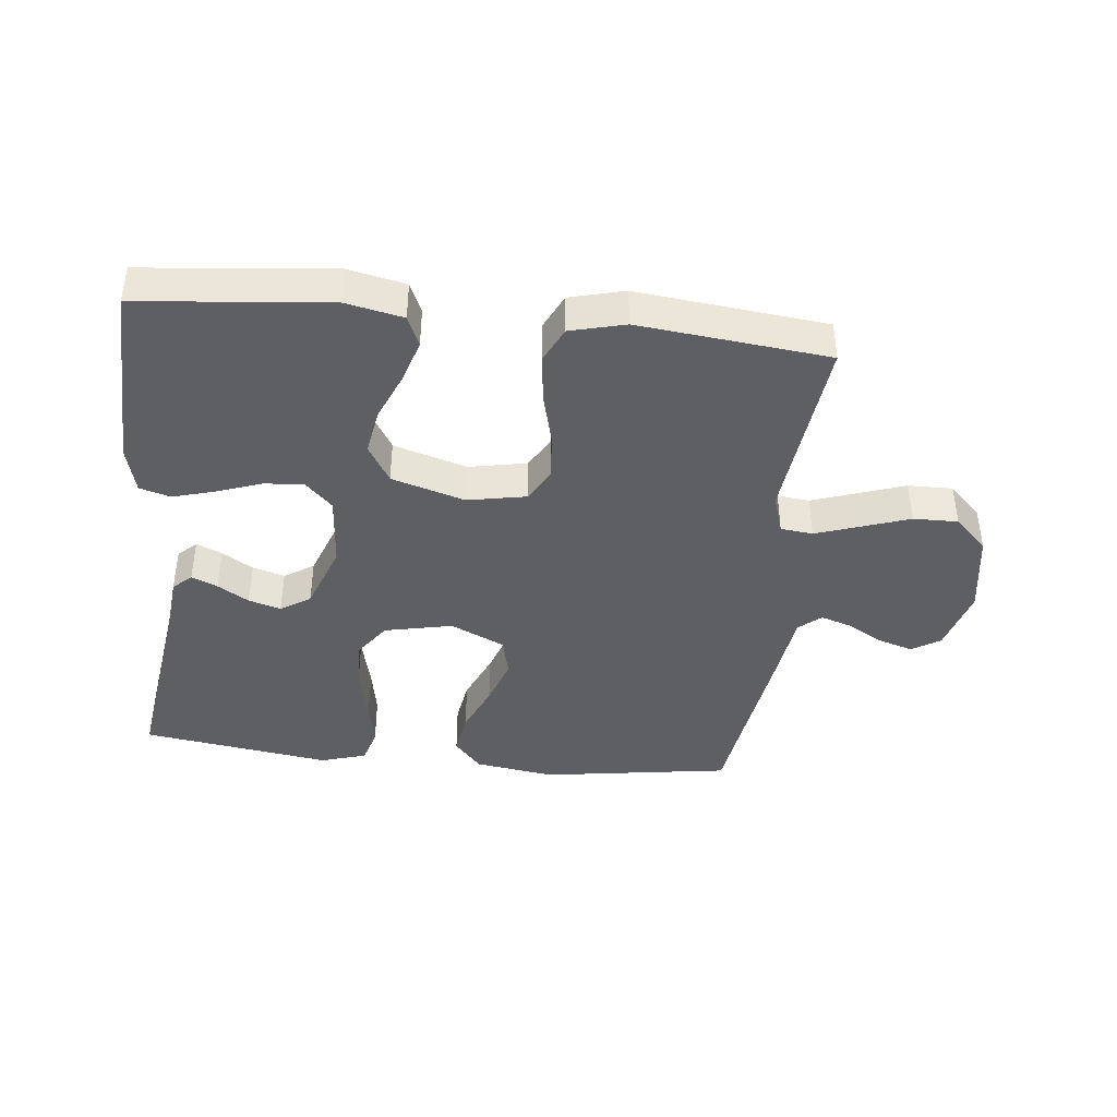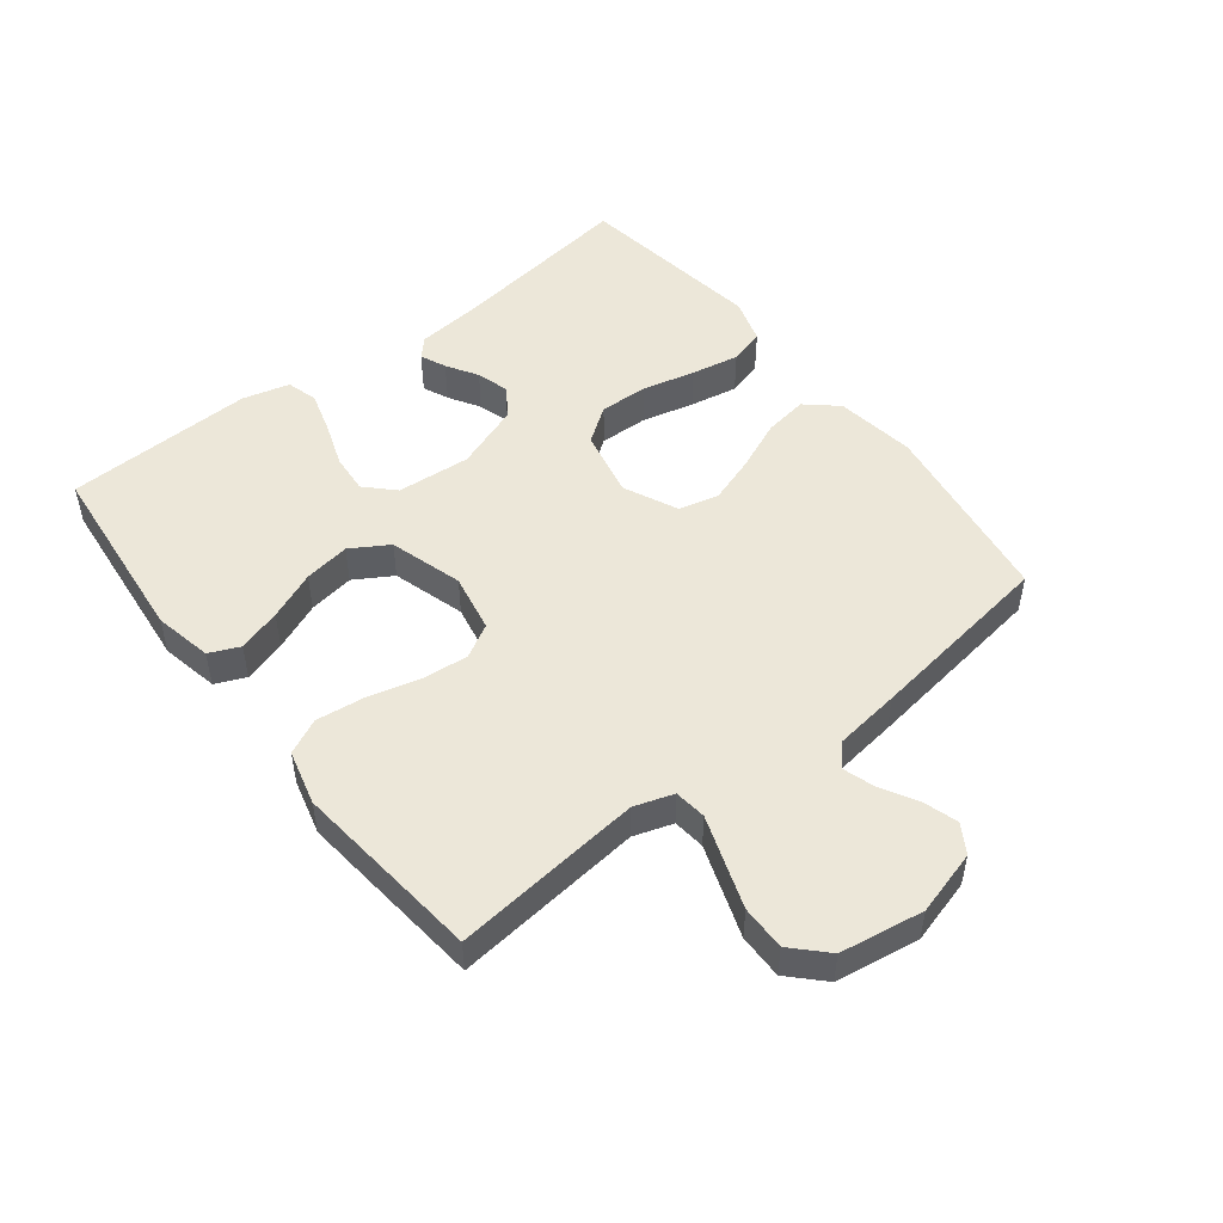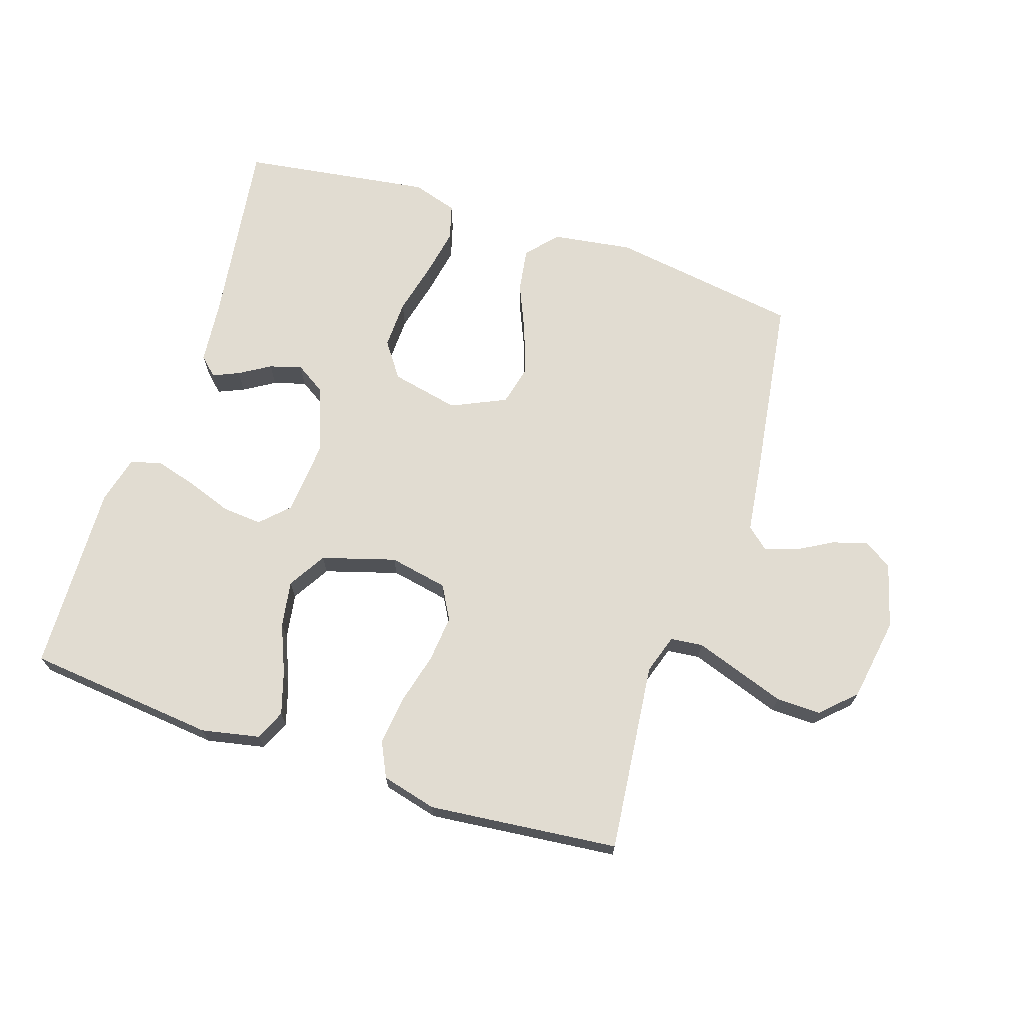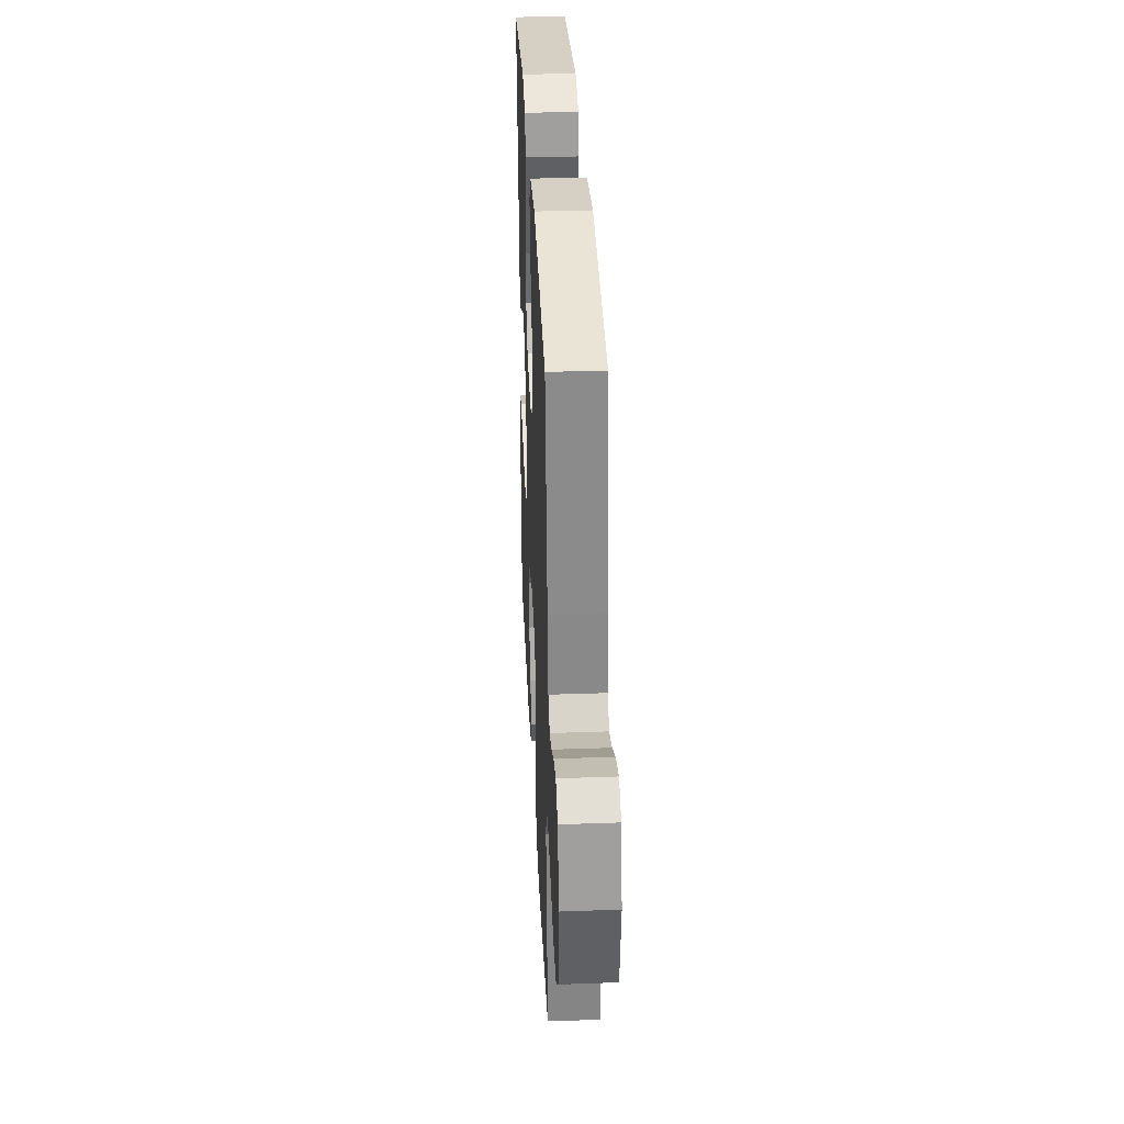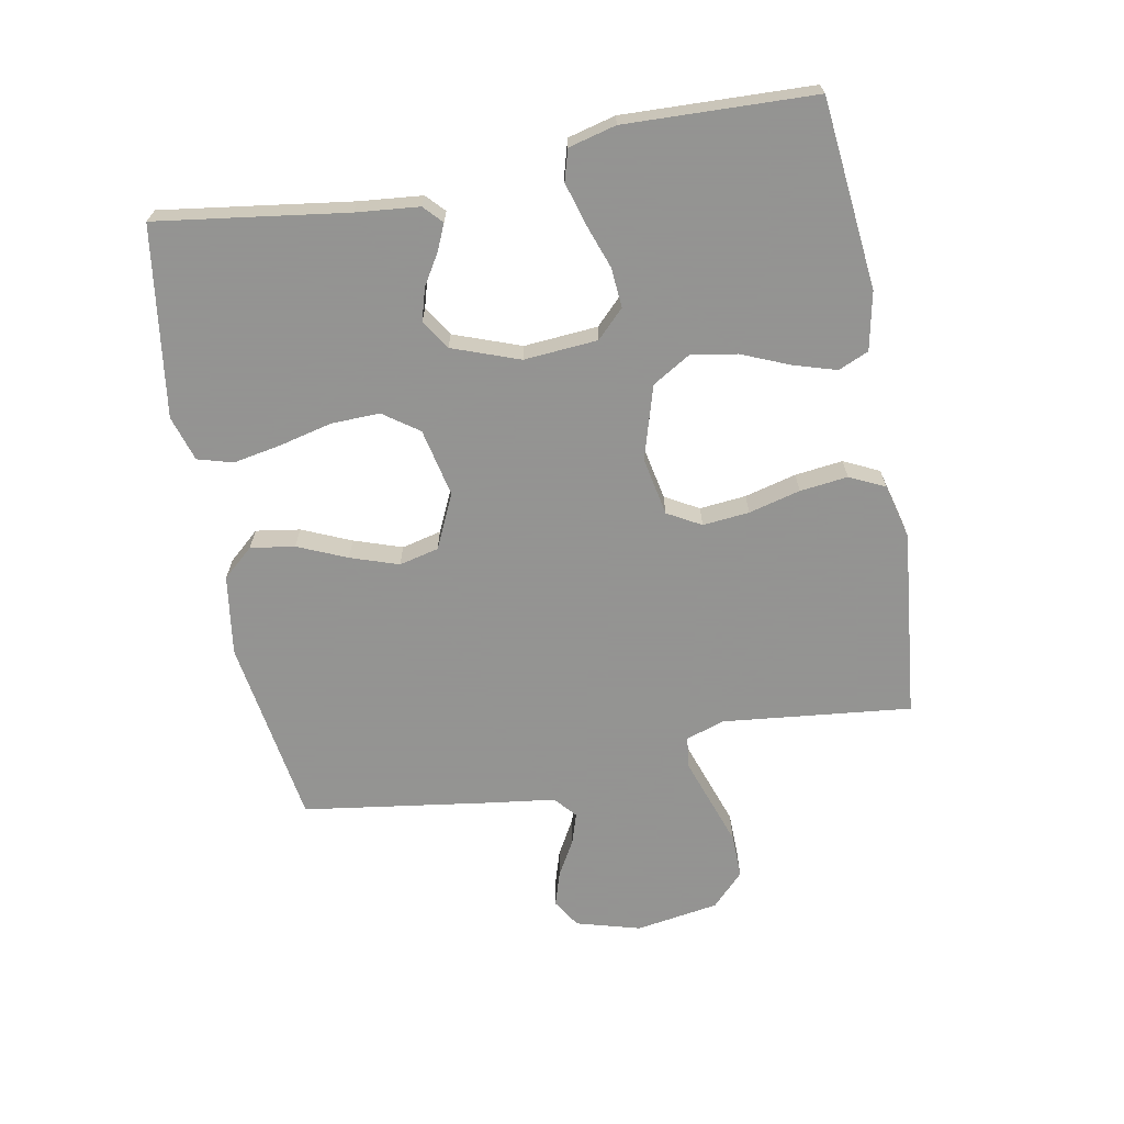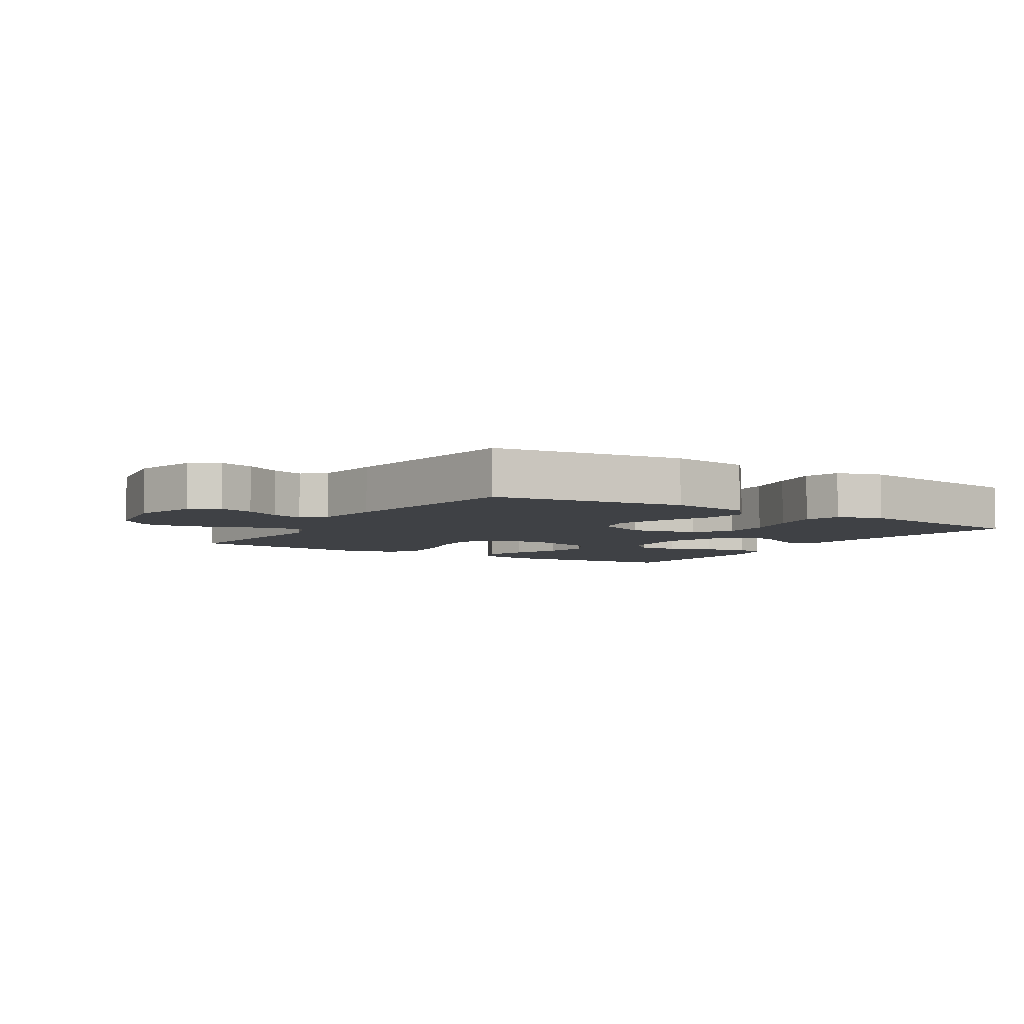
<metadata>
{"format":"obj","ext":"obj","renderer":"f3d","projection":"perspective","resolution":1024,"background":"white","views":[{"elev":-41.4,"azim":173.9,"up":"+Y"},{"elev":50.0,"azim":-127.8,"up":"+Y"},{"elev":69.3,"azim":-161.7,"up":"+Y"},{"elev":34.8,"azim":-92.7,"up":"+Z"},{"elev":-66.9,"azim":100.7,"up":"+Y"},{"elev":-5.4,"azim":-32.0,"up":"+Y"}]}
</metadata>
<code>
v -0.5 0.07 0.5
v -0.2 0.07 0.545
v -0.073 0.07 0.526
v -0.03 0.07 0.477
v -0.041 0.07 0.407
v -0.075 0.07 0.329
v -0.101 0.07 0.253
v -0.086 0.07 0.19
v 0 0.07 0.15
v 0.108 0.07 0.173
v 0.148 0.07 0.229
v 0.146 0.07 0.306
v 0.126 0.07 0.39
v 0.112 0.07 0.466
v 0.128 0.07 0.522
v 0.2 0.07 0.544
v 0.5 0.07 0.5
v 0.457 0.07 0.2
v 0.447 0.07 0.1
v 0.418 0.07 0.073
v 0.377 0.07 0.091
v 0.328 0.07 0.121
v 0.277 0.07 0.136
v 0.23 0.07 0.106
v 0.191 0.07 0
v 0.2 0.07 -0.117
v 0.243 0.07 -0.16
v 0.306 0.07 -0.155
v 0.377 0.07 -0.13
v 0.443 0.07 -0.111
v 0.492 0.07 -0.125
v 0.511 0.07 -0.2
v 0.5 0.07 -0.5
v 0.2 0.07 -0.53
v 0.108 0.07 -0.511
v 0.087 0.07 -0.463
v 0.108 0.07 -0.395
v 0.14 0.07 -0.319
v 0.152 0.07 -0.246
v 0.116 0.07 -0.186
v 0 0.07 -0.151
v -0.093 0.07 -0.169
v -0.123 0.07 -0.222
v -0.116 0.07 -0.296
v -0.095 0.07 -0.378
v -0.086 0.07 -0.454
v -0.113 0.07 -0.51
v -0.2 0.07 -0.532
v -0.5 0.07 -0.5
v -0.467 0.07 -0.2
v -0.487 0.07 -0.138
v -0.538 0.07 -0.132
v -0.608 0.07 -0.156
v -0.684 0.07 -0.182
v -0.755 0.07 -0.183
v -0.807 0.07 -0.132
v -0.828 0.07 0
v -0.799 0.07 0.102
v -0.754 0.07 0.13
v -0.699 0.07 0.113
v -0.643 0.07 0.081
v -0.593 0.07 0.065
v -0.558 0.07 0.095
v -0.544 0.07 0.2
v -0.5 0 0.5
v -0.2 0 0.545
v -0.073 0 0.526
v -0.03 0 0.477
v -0.041 0 0.407
v -0.075 0 0.329
v -0.101 0 0.253
v -0.086 0 0.19
v 0 0 0.15
v 0.108 0 0.173
v 0.148 0 0.229
v 0.146 0 0.306
v 0.126 0 0.39
v 0.112 0 0.466
v 0.128 0 0.522
v 0.2 0 0.544
v 0.5 0 0.5
v 0.457 0 0.2
v 0.447 0 0.1
v 0.418 0 0.073
v 0.377 0 0.091
v 0.328 0 0.121
v 0.277 0 0.136
v 0.23 0 0.106
v 0.191 0 0
v 0.2 0 -0.117
v 0.243 0 -0.16
v 0.306 0 -0.155
v 0.377 0 -0.13
v 0.443 0 -0.111
v 0.492 0 -0.125
v 0.511 0 -0.2
v 0.5 0 -0.5
v 0.2 0 -0.53
v 0.108 0 -0.511
v 0.087 0 -0.463
v 0.108 0 -0.395
v 0.14 0 -0.319
v 0.152 0 -0.246
v 0.116 0 -0.186
v 0 0 -0.151
v -0.093 0 -0.169
v -0.123 0 -0.222
v -0.116 0 -0.296
v -0.095 0 -0.378
v -0.086 0 -0.454
v -0.113 0 -0.51
v -0.2 0 -0.532
v -0.5 0 -0.5
v -0.467 0 -0.2
v -0.487 0 -0.138
v -0.538 0 -0.132
v -0.608 0 -0.156
v -0.684 0 -0.182
v -0.755 0 -0.183
v -0.807 0 -0.132
v -0.828 0 0
v -0.799 0 0.102
v -0.754 0 0.13
v -0.699 0 0.113
v -0.643 0 0.081
v -0.593 0 0.065
v -0.558 0 0.095
v -0.544 0 0.2
f 4 5 6
f 3 4 6
f 2 3 6
f 1 2 6
f 64 1 6
f 63 64 6
f 62 63 6 7
f 59 60 61
f 58 59 61
f 57 58 61
f 56 57 61
f 55 56 61
f 54 55 61
f 53 54 61
f 52 53 61
f 51 52 61 62
f 48 49 50
f 47 48 50
f 46 47 50
f 45 46 50
f 44 45 50
f 43 44 50 51
f 62 7 8
f 51 62 8
f 43 51 8
f 42 43 8
f 36 37 38
f 35 36 38
f 34 35 38
f 33 34 38
f 32 33 38
f 31 32 38
f 30 31 38
f 29 30 38
f 28 29 38
f 27 28 38 39
f 26 27 39 40
f 20 21 22
f 19 20 22
f 18 19 22
f 18 22 23
f 17 18 23
f 16 17 23
f 15 16 23
f 14 15 23
f 13 14 23
f 12 13 23
f 11 12 23 24
f 41 42 8 9
f 41 9 10
f 40 41 10
f 26 40 10
f 25 26 10
f 10 11 24 25
f 70 69 68
f 70 68 67
f 70 67 66
f 70 66 65
f 70 65 128
f 70 128 127
f 71 70 127 126
f 125 124 123
f 125 123 122
f 125 122 121
f 125 121 120
f 125 120 119
f 125 119 118
f 125 118 117
f 125 117 116
f 126 125 116 115
f 114 113 112
f 114 112 111
f 114 111 110
f 114 110 109
f 114 109 108
f 115 114 108 107
f 72 71 126
f 72 126 115
f 72 115 107
f 72 107 106
f 102 101 100
f 102 100 99
f 102 99 98
f 102 98 97
f 102 97 96
f 102 96 95
f 102 95 94
f 102 94 93
f 102 93 92
f 103 102 92 91
f 104 103 91 90
f 86 85 84
f 86 84 83
f 86 83 82
f 87 86 82
f 87 82 81
f 87 81 80
f 87 80 79
f 87 79 78
f 87 78 77
f 87 77 76
f 88 87 76 75
f 73 72 106 105
f 74 73 105
f 74 105 104
f 74 104 90
f 74 90 89
f 89 88 75 74
f 1 65 66 2
f 2 66 67 3
f 3 67 68 4
f 4 68 69 5
f 5 69 70 6
f 6 70 71 7
f 7 71 72 8
f 8 72 73 9
f 9 73 74 10
f 10 74 75 11
f 11 75 76 12
f 12 76 77 13
f 13 77 78 14
f 14 78 79 15
f 15 79 80 16
f 16 80 81 17
f 17 81 82 18
f 18 82 83 19
f 19 83 84 20
f 20 84 85 21
f 21 85 86 22
f 22 86 87 23
f 23 87 88 24
f 24 88 89 25
f 25 89 90 26
f 26 90 91 27
f 27 91 92 28
f 28 92 93 29
f 29 93 94 30
f 30 94 95 31
f 31 95 96 32
f 32 96 97 33
f 33 97 98 34
f 34 98 99 35
f 35 99 100 36
f 36 100 101 37
f 37 101 102 38
f 38 102 103 39
f 39 103 104 40
f 40 104 105 41
f 41 105 106 42
f 42 106 107 43
f 43 107 108 44
f 44 108 109 45
f 45 109 110 46
f 46 110 111 47
f 47 111 112 48
f 48 112 113 49
f 49 113 114 50
f 50 114 115 51
f 51 115 116 52
f 52 116 117 53
f 53 117 118 54
f 54 118 119 55
f 55 119 120 56
f 56 120 121 57
f 57 121 122 58
f 58 122 123 59
f 59 123 124 60
f 60 124 125 61
f 61 125 126 62
f 62 126 127 63
f 63 127 128 64
f 64 128 65 1

</code>
